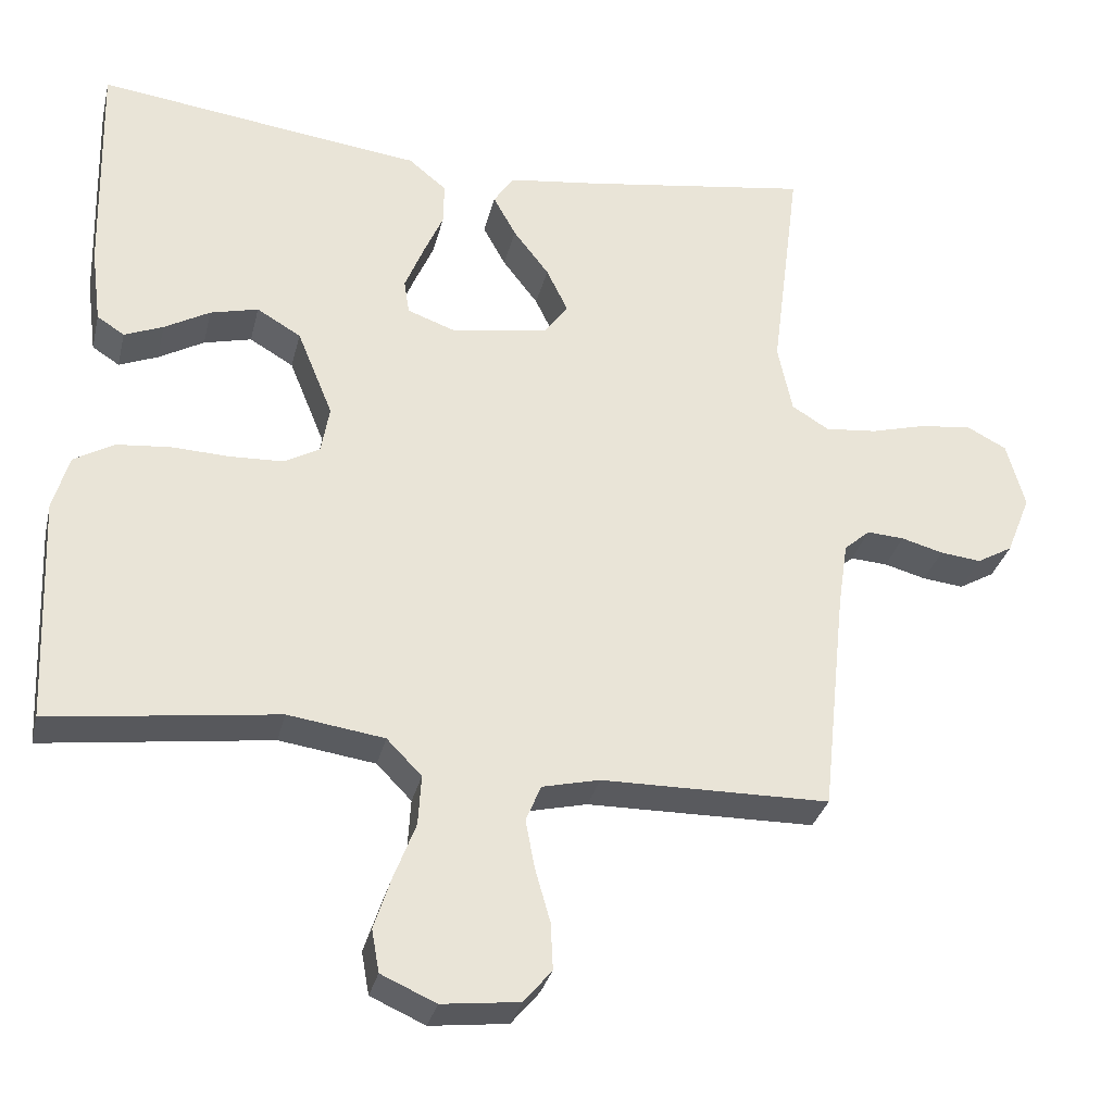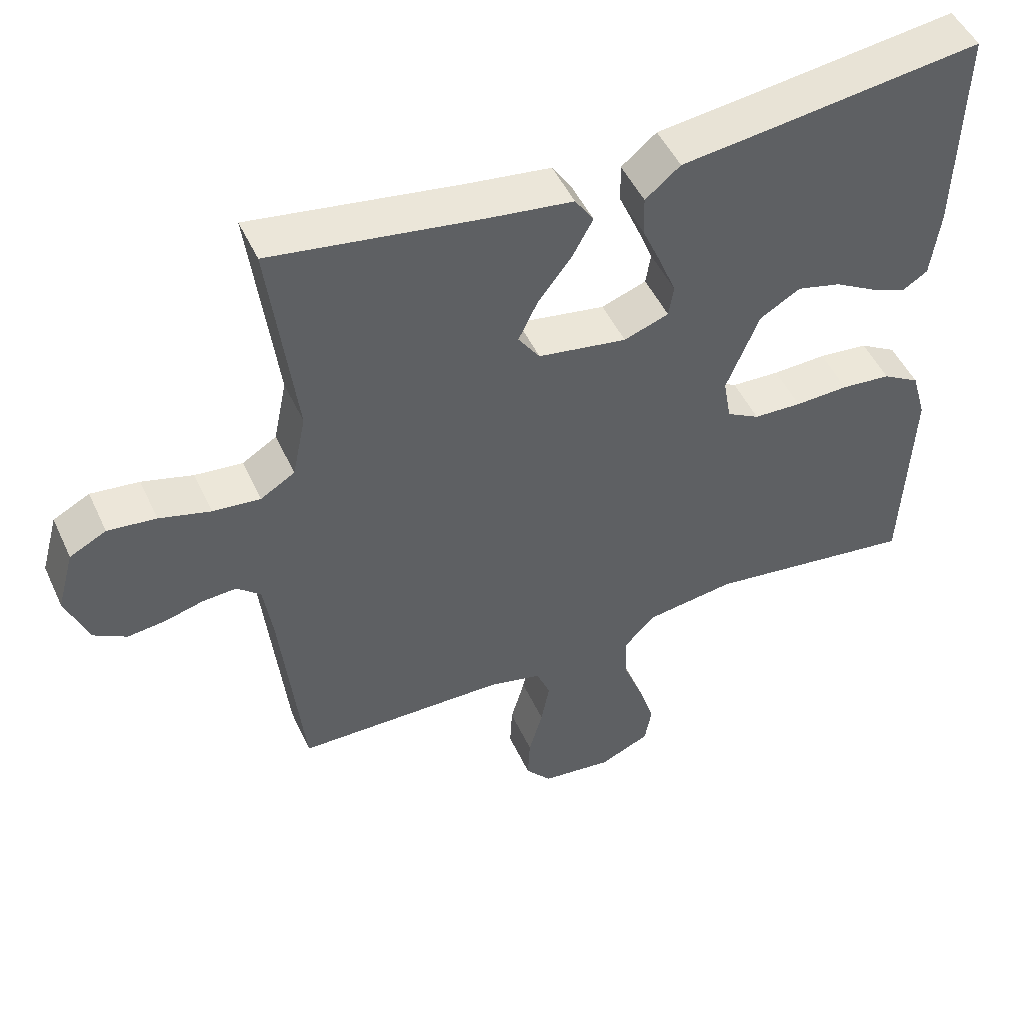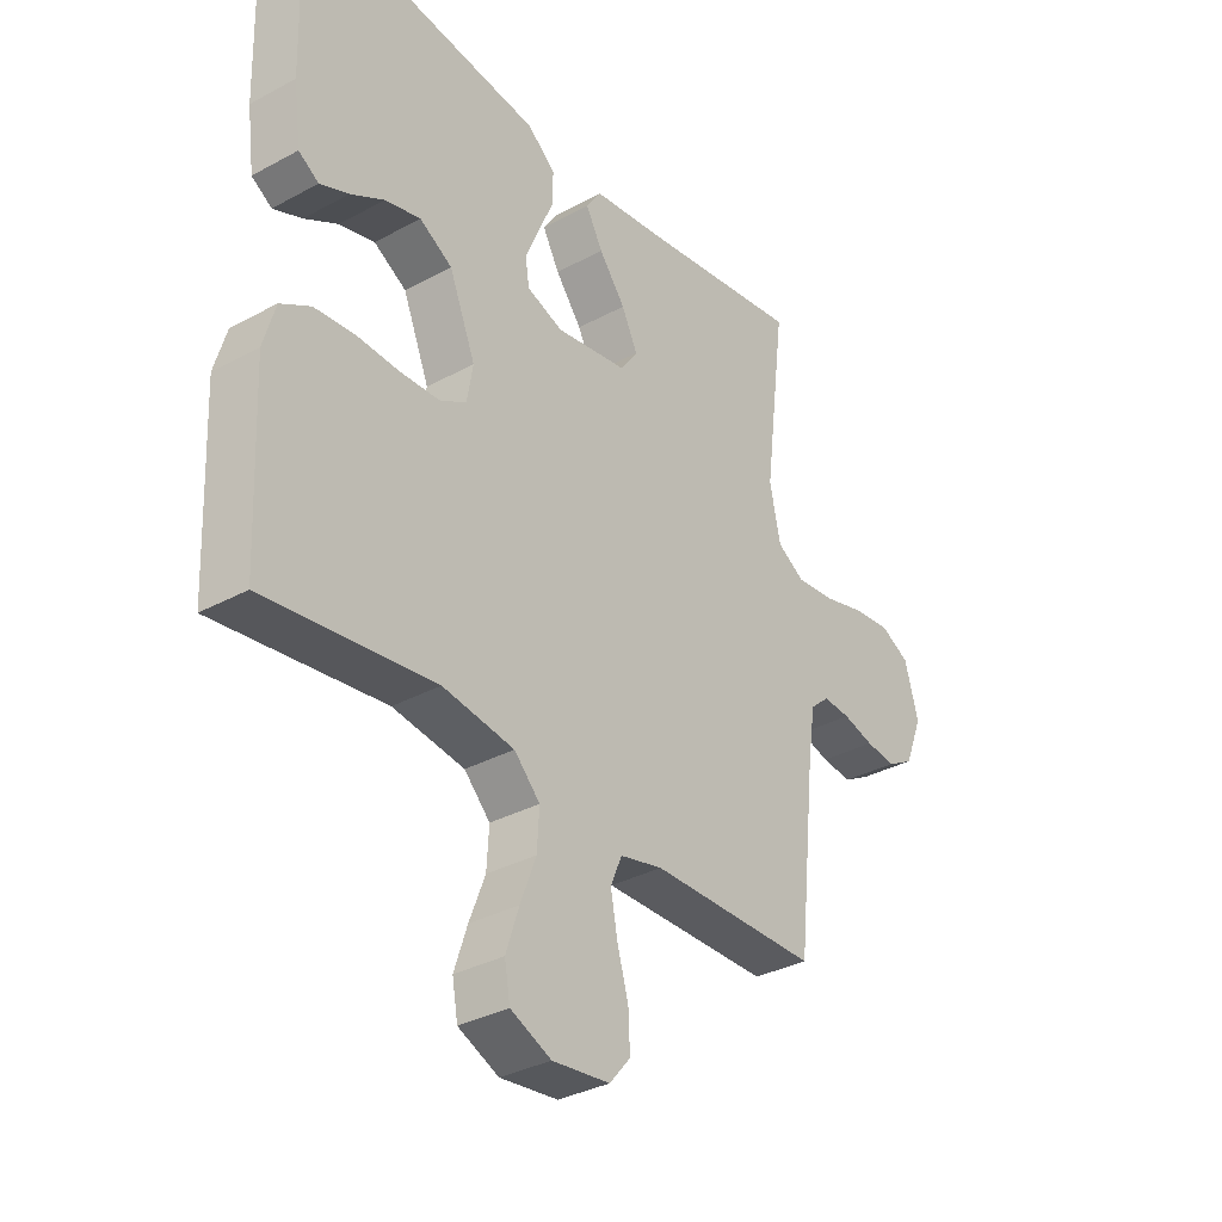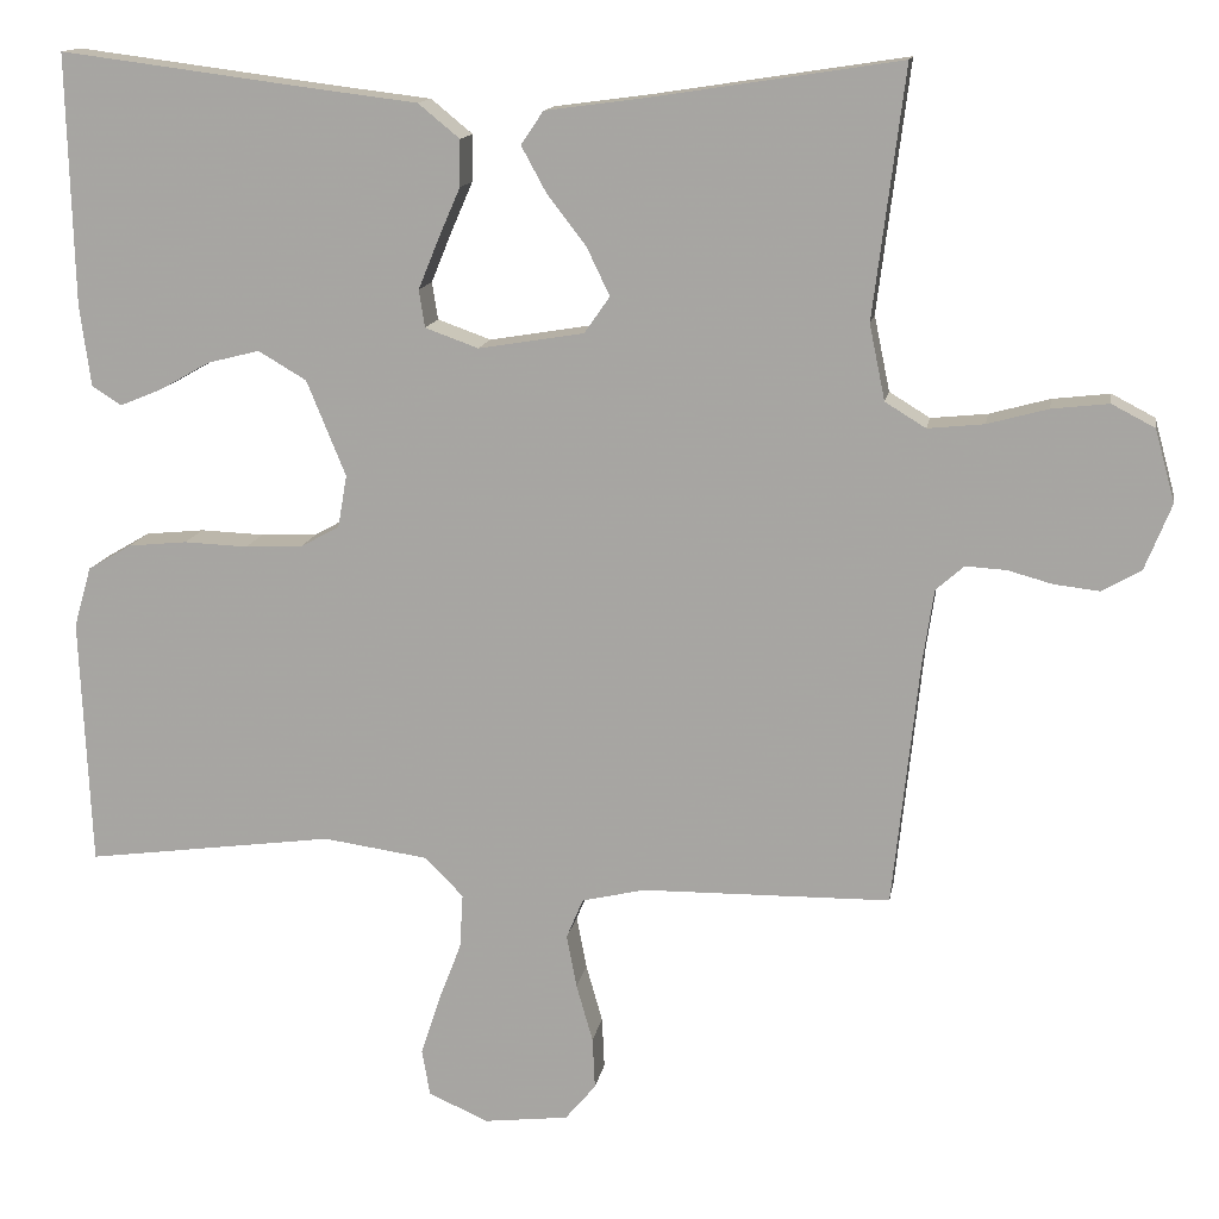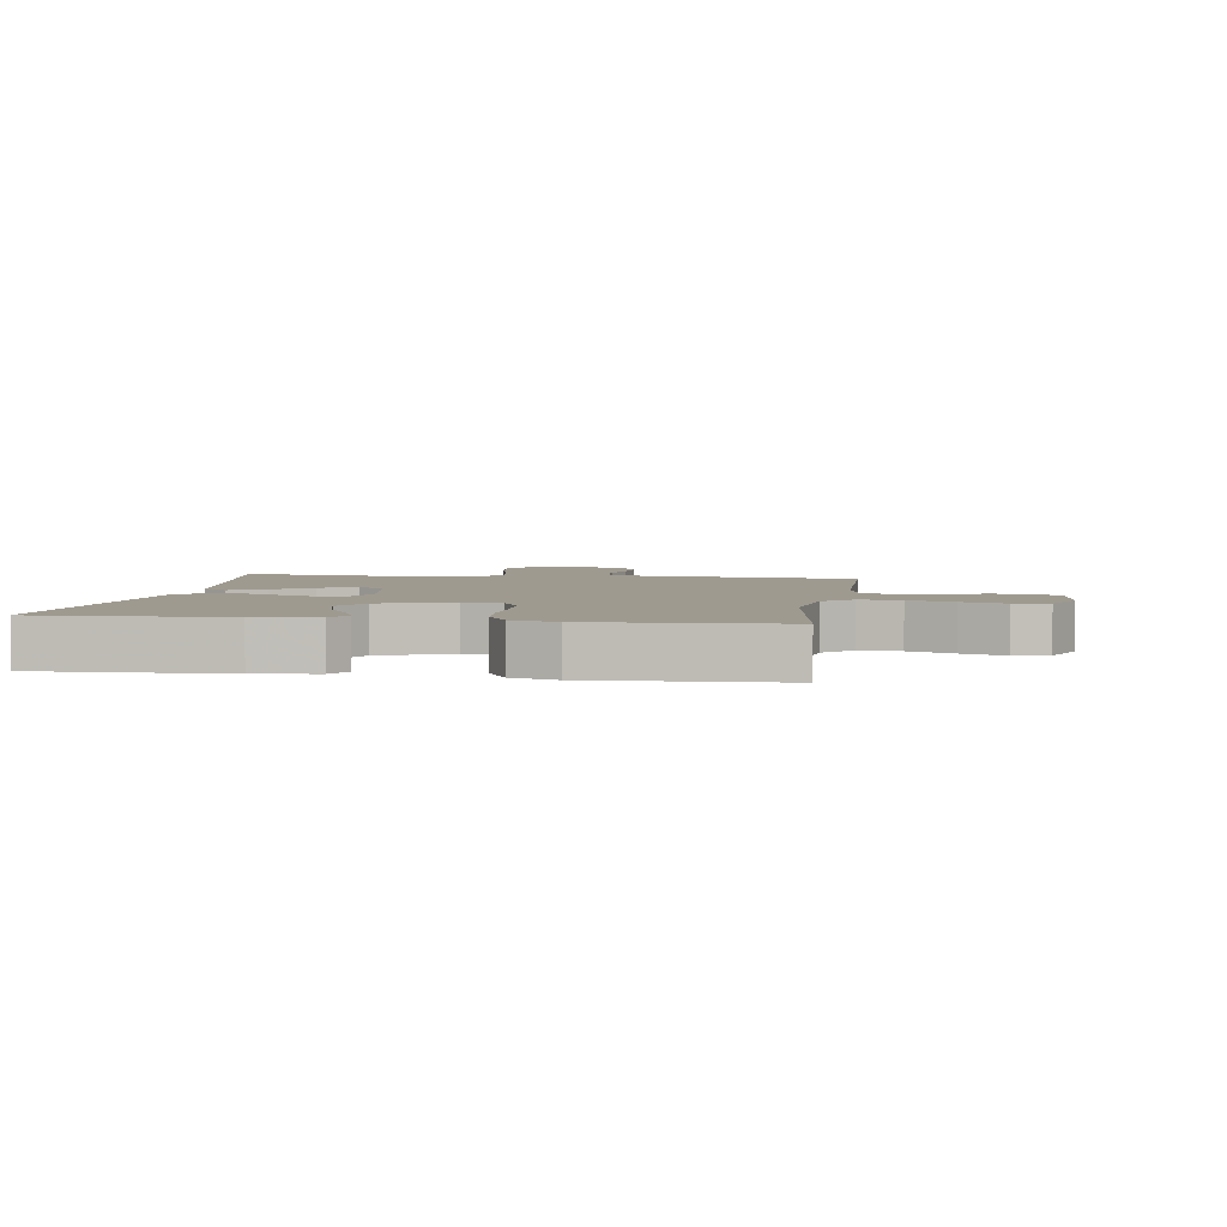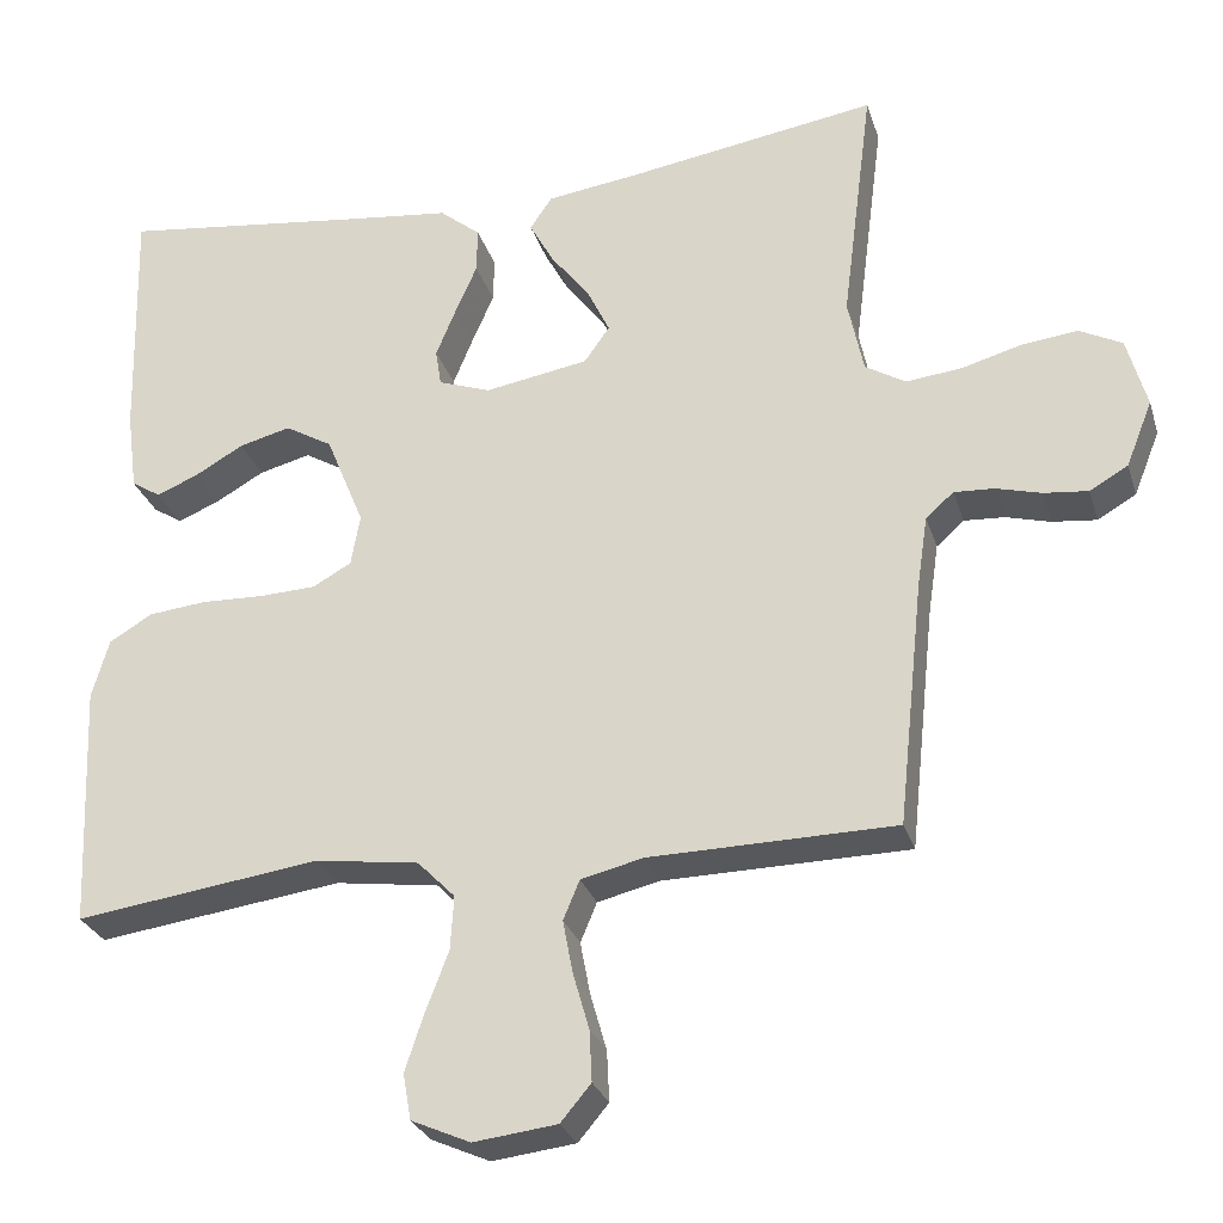
<metadata>
{"format":"obj","ext":"obj","renderer":"f3d","projection":"perspective","resolution":1024,"background":"white","views":[{"elev":-31.6,"azim":166.8,"up":"+Z"},{"elev":48.9,"azim":-24.1,"up":"+Z"},{"elev":-33.8,"azim":126.5,"up":"+Z"},{"elev":13.7,"azim":-170.4,"up":"+Z"},{"elev":3.9,"azim":98.7,"up":"+Y"},{"elev":-28.1,"azim":-164.0,"up":"+Z"}]}
</metadata>
<code>
v -0.5 0.07 0.5
v -0.2 0.07 0.454
v -0.08 0.07 0.438
v -0.053 0.07 0.398
v -0.083 0.07 0.343
v -0.13 0.07 0.282
v -0.158 0.07 0.224
v -0.127 0.07 0.18
v 0 0.07 0.159
v 0.064 0.07 0.182
v 0.071 0.07 0.227
v 0.047 0.07 0.286
v 0.02 0.07 0.348
v 0.019 0.07 0.404
v 0.069 0.07 0.445
v 0.2 0.07 0.461
v 0.5 0.07 0.5
v 0.492 0.07 0.2
v 0.479 0.07 0.101
v 0.443 0.07 0.078
v 0.392 0.07 0.099
v 0.332 0.07 0.133
v 0.269 0.07 0.149
v 0.211 0.07 0.115
v 0.164 0.07 0
v 0.175 0.07 -0.063
v 0.222 0.07 -0.089
v 0.291 0.07 -0.092
v 0.368 0.07 -0.089
v 0.439 0.07 -0.096
v 0.492 0.07 -0.127
v 0.513 0.07 -0.2
v 0.5 0.07 -0.5
v 0.2 0.07 -0.46
v 0.073 0.07 -0.478
v 0.027 0.07 -0.525
v 0.031 0.07 -0.591
v 0.059 0.07 -0.664
v 0.082 0.07 -0.734
v 0.072 0.07 -0.79
v 0 0.07 -0.822
v -0.102 0.07 -0.81
v -0.139 0.07 -0.766
v -0.136 0.07 -0.704
v -0.116 0.07 -0.634
v -0.104 0.07 -0.57
v -0.124 0.07 -0.522
v -0.2 0.07 -0.504
v -0.5 0.07 -0.5
v -0.532 0.07 -0.2
v -0.545 0.07 -0.113
v -0.579 0.07 -0.083
v -0.628 0.07 -0.086
v -0.683 0.07 -0.101
v -0.737 0.07 -0.107
v -0.784 0.07 -0.08
v -0.816 0.07 0
v -0.792 0.07 0.087
v -0.74 0.07 0.114
v -0.671 0.07 0.106
v -0.598 0.07 0.086
v -0.53 0.07 0.079
v -0.481 0.07 0.109
v -0.462 0.07 0.2
v -0.5 0 0.5
v -0.2 0 0.454
v -0.08 0 0.438
v -0.053 0 0.398
v -0.083 0 0.343
v -0.13 0 0.282
v -0.158 0 0.224
v -0.127 0 0.18
v 0 0 0.159
v 0.064 0 0.182
v 0.071 0 0.227
v 0.047 0 0.286
v 0.02 0 0.348
v 0.019 0 0.404
v 0.069 0 0.445
v 0.2 0 0.461
v 0.5 0 0.5
v 0.492 0 0.2
v 0.479 0 0.101
v 0.443 0 0.078
v 0.392 0 0.099
v 0.332 0 0.133
v 0.269 0 0.149
v 0.211 0 0.115
v 0.164 0 0
v 0.175 0 -0.063
v 0.222 0 -0.089
v 0.291 0 -0.092
v 0.368 0 -0.089
v 0.439 0 -0.096
v 0.492 0 -0.127
v 0.513 0 -0.2
v 0.5 0 -0.5
v 0.2 0 -0.46
v 0.073 0 -0.478
v 0.027 0 -0.525
v 0.031 0 -0.591
v 0.059 0 -0.664
v 0.082 0 -0.734
v 0.072 0 -0.79
v 0 0 -0.822
v -0.102 0 -0.81
v -0.139 0 -0.766
v -0.136 0 -0.704
v -0.116 0 -0.634
v -0.104 0 -0.57
v -0.124 0 -0.522
v -0.2 0 -0.504
v -0.5 0 -0.5
v -0.532 0 -0.2
v -0.545 0 -0.113
v -0.579 0 -0.083
v -0.628 0 -0.086
v -0.683 0 -0.101
v -0.737 0 -0.107
v -0.784 0 -0.08
v -0.816 0 0
v -0.792 0 0.087
v -0.74 0 0.114
v -0.671 0 0.106
v -0.598 0 0.086
v -0.53 0 0.079
v -0.481 0 0.109
v -0.462 0 0.2
f 58 59 60 61
f 58 61 62
f 57 58 62
f 56 57 62
f 53 54 55 56
f 52 53 56 62
f 51 52 62 63
f 48 49 50
f 47 48 50 51
f 42 43 44 45
f 42 45 46
f 41 42 46
f 40 41 46
f 37 38 39 40
f 37 40 46 47
f 31 32 33 34
f 31 34 35
f 28 29 30 31
f 27 28 31 35
f 26 27 35 36
f 19 20 21 22
f 19 22 23
f 16 17 18 19
f 16 19 23
f 15 16 23 24
f 12 13 14 15
f 11 12 15 24
f 3 4 5 6
f 2 3 6 7
f 64 1 2 7
f 63 64 7 8
f 51 63 8 9
f 36 37 47 51
f 25 26 36 51
f 25 51 9 10
f 10 11 24 25
f 125 124 123 122
f 126 125 122
f 126 122 121
f 126 121 120
f 120 119 118 117
f 126 120 117 116
f 127 126 116 115
f 114 113 112
f 115 114 112 111
f 109 108 107 106
f 110 109 106
f 110 106 105
f 110 105 104
f 104 103 102 101
f 111 110 104 101
f 98 97 96 95
f 99 98 95
f 95 94 93 92
f 99 95 92 91
f 100 99 91 90
f 86 85 84 83
f 87 86 83
f 83 82 81 80
f 87 83 80
f 88 87 80 79
f 79 78 77 76
f 88 79 76 75
f 70 69 68 67
f 71 70 67 66
f 71 66 65 128
f 72 71 128 127
f 73 72 127 115
f 115 111 101 100
f 115 100 90 89
f 74 73 115 89
f 89 88 75 74
f 1 65 66 2
f 2 66 67 3
f 3 67 68 4
f 4 68 69 5
f 5 69 70 6
f 6 70 71 7
f 7 71 72 8
f 8 72 73 9
f 9 73 74 10
f 10 74 75 11
f 11 75 76 12
f 12 76 77 13
f 13 77 78 14
f 14 78 79 15
f 15 79 80 16
f 16 80 81 17
f 17 81 82 18
f 18 82 83 19
f 19 83 84 20
f 20 84 85 21
f 21 85 86 22
f 22 86 87 23
f 23 87 88 24
f 24 88 89 25
f 25 89 90 26
f 26 90 91 27
f 27 91 92 28
f 28 92 93 29
f 29 93 94 30
f 30 94 95 31
f 31 95 96 32
f 32 96 97 33
f 33 97 98 34
f 34 98 99 35
f 35 99 100 36
f 36 100 101 37
f 37 101 102 38
f 38 102 103 39
f 39 103 104 40
f 40 104 105 41
f 41 105 106 42
f 42 106 107 43
f 43 107 108 44
f 44 108 109 45
f 45 109 110 46
f 46 110 111 47
f 47 111 112 48
f 48 112 113 49
f 49 113 114 50
f 50 114 115 51
f 51 115 116 52
f 52 116 117 53
f 53 117 118 54
f 54 118 119 55
f 55 119 120 56
f 56 120 121 57
f 57 121 122 58
f 58 122 123 59
f 59 123 124 60
f 60 124 125 61
f 61 125 126 62
f 62 126 127 63
f 63 127 128 64
f 64 128 65 1

</code>
